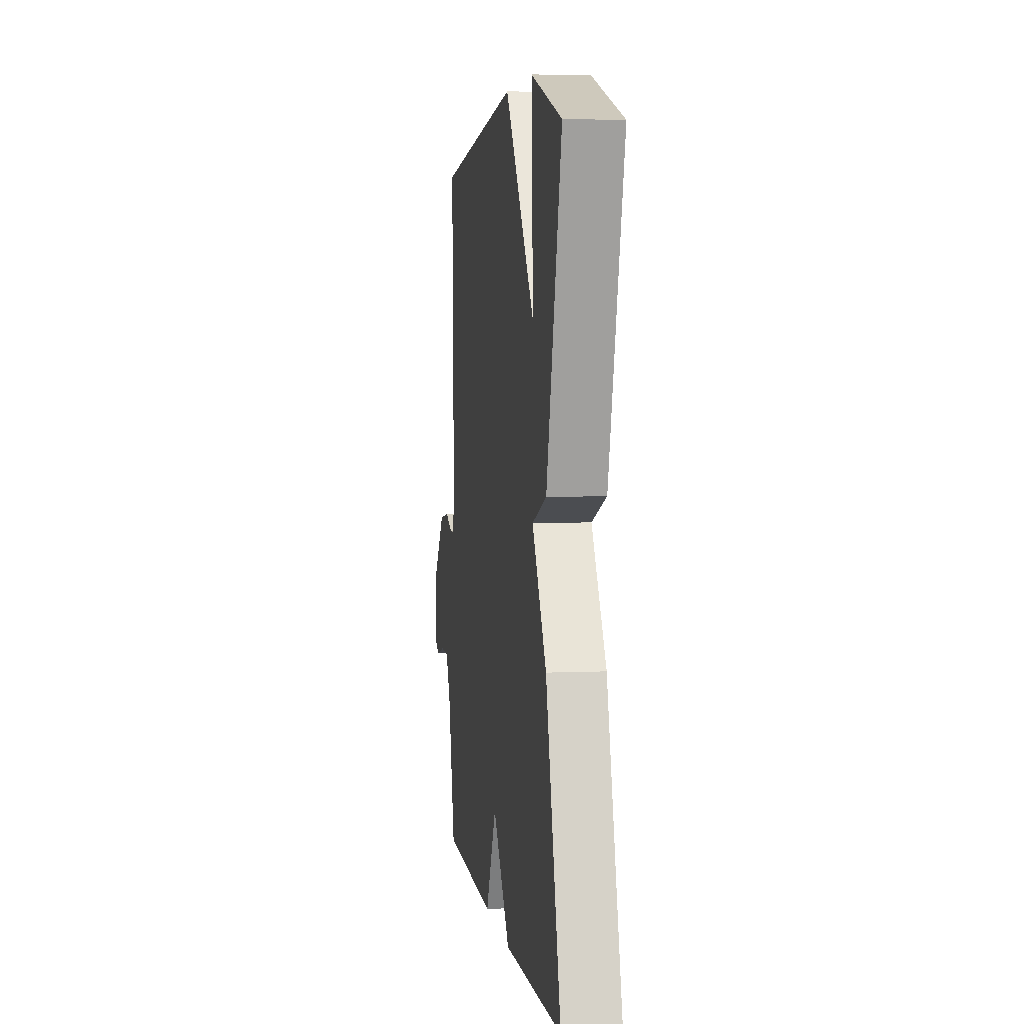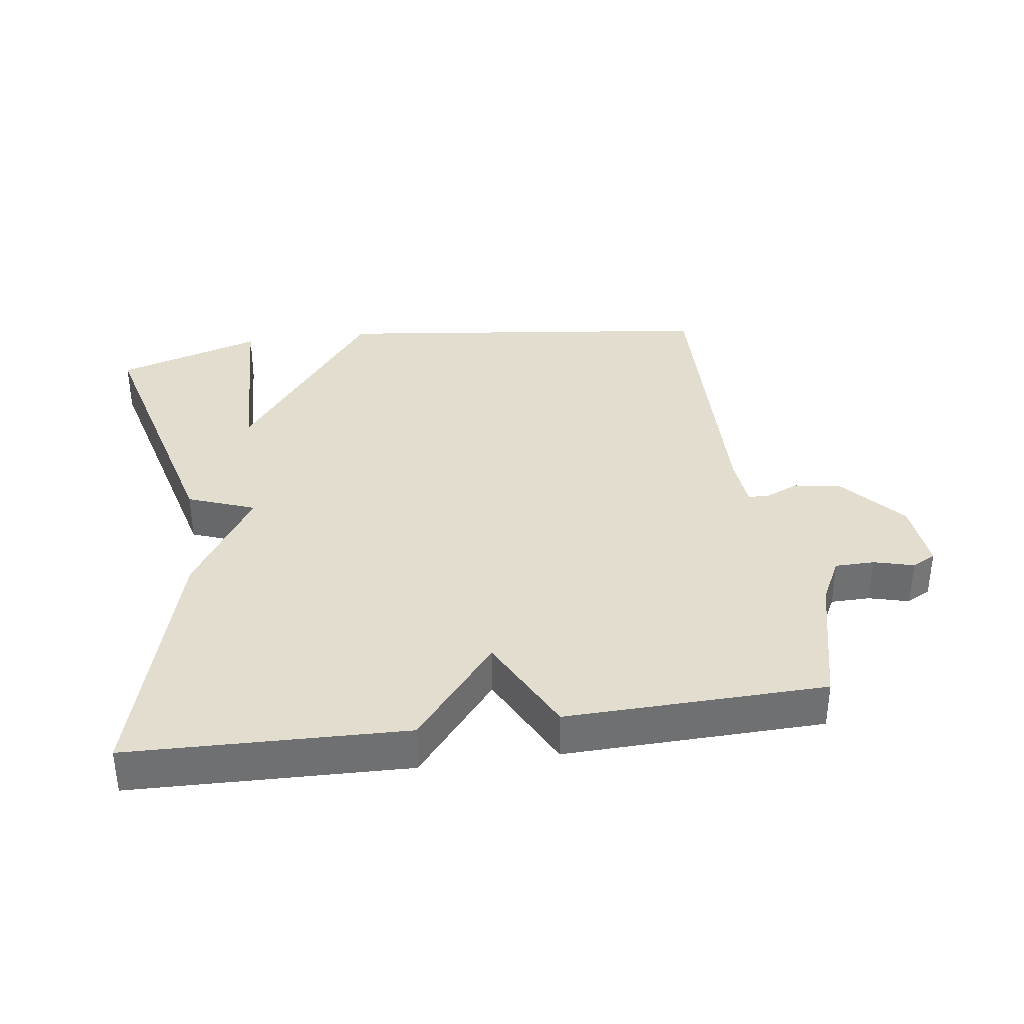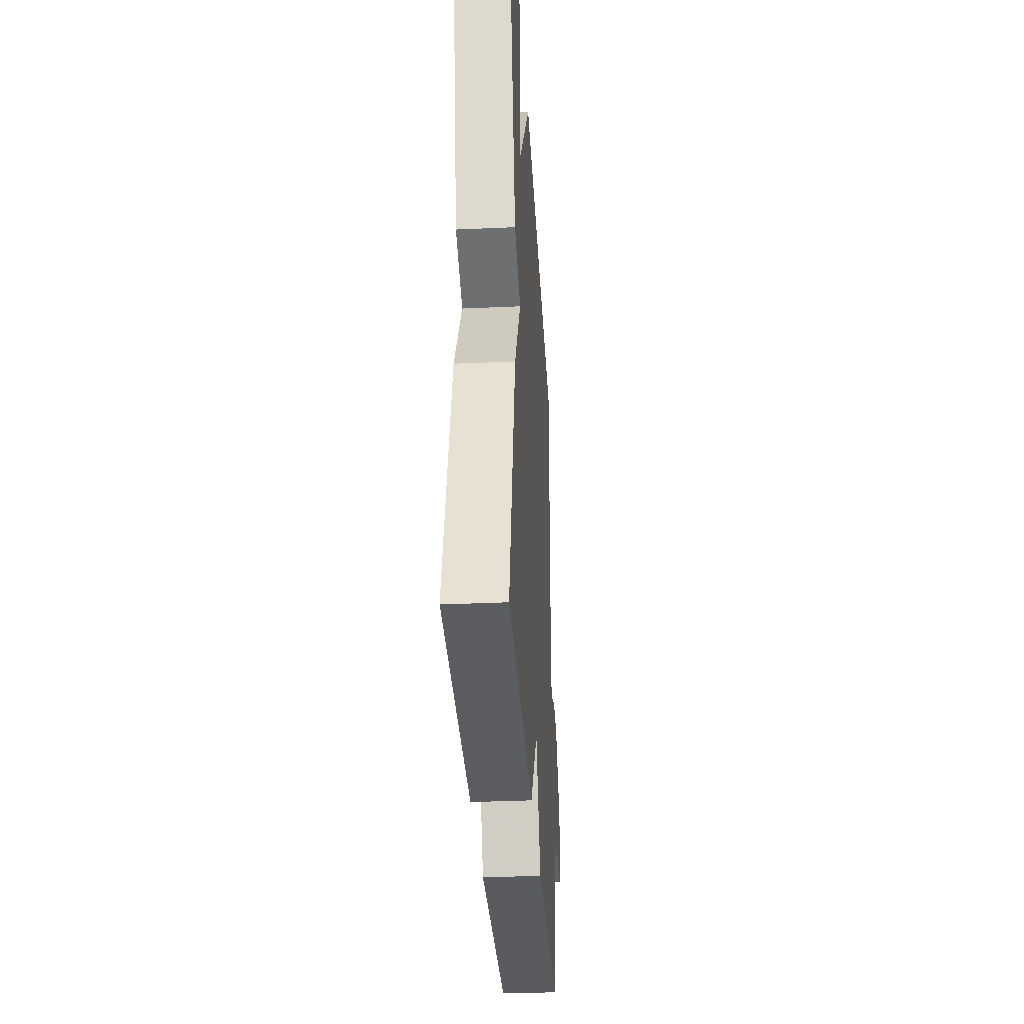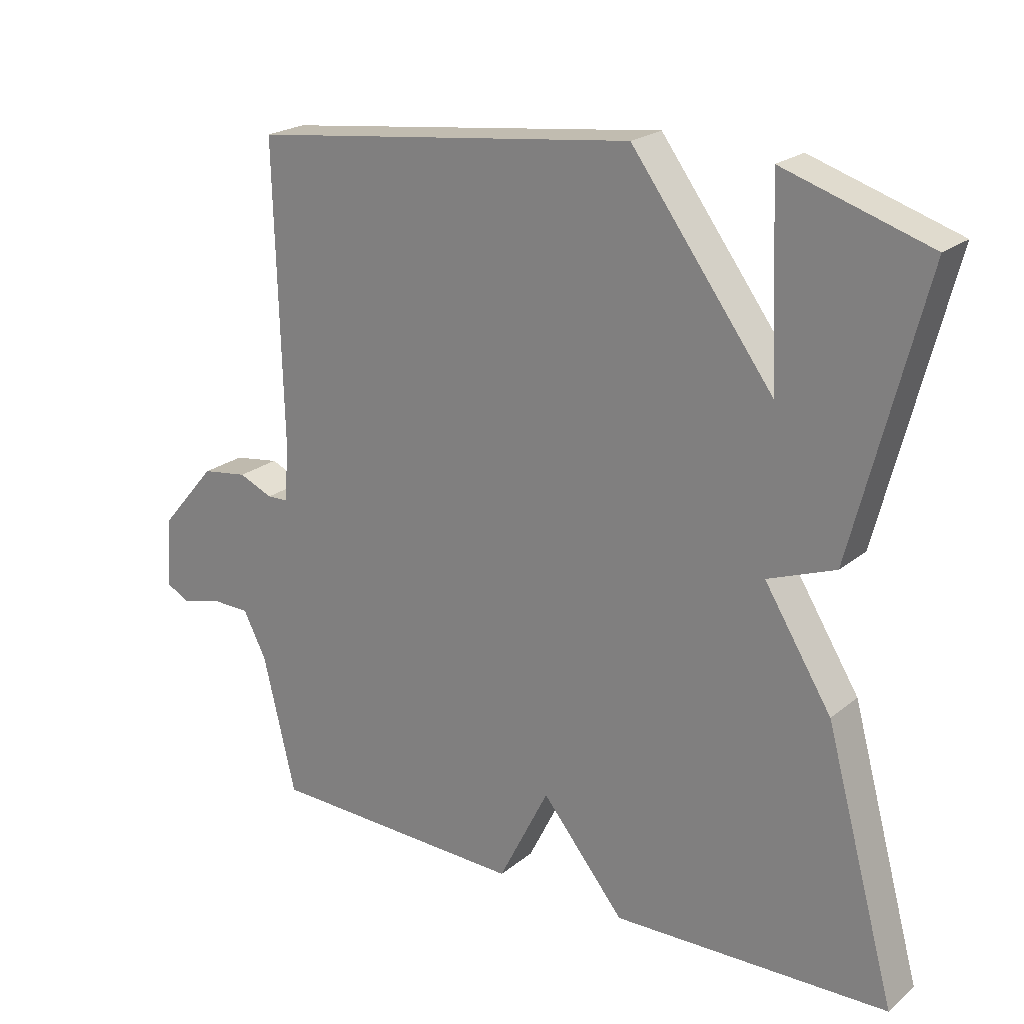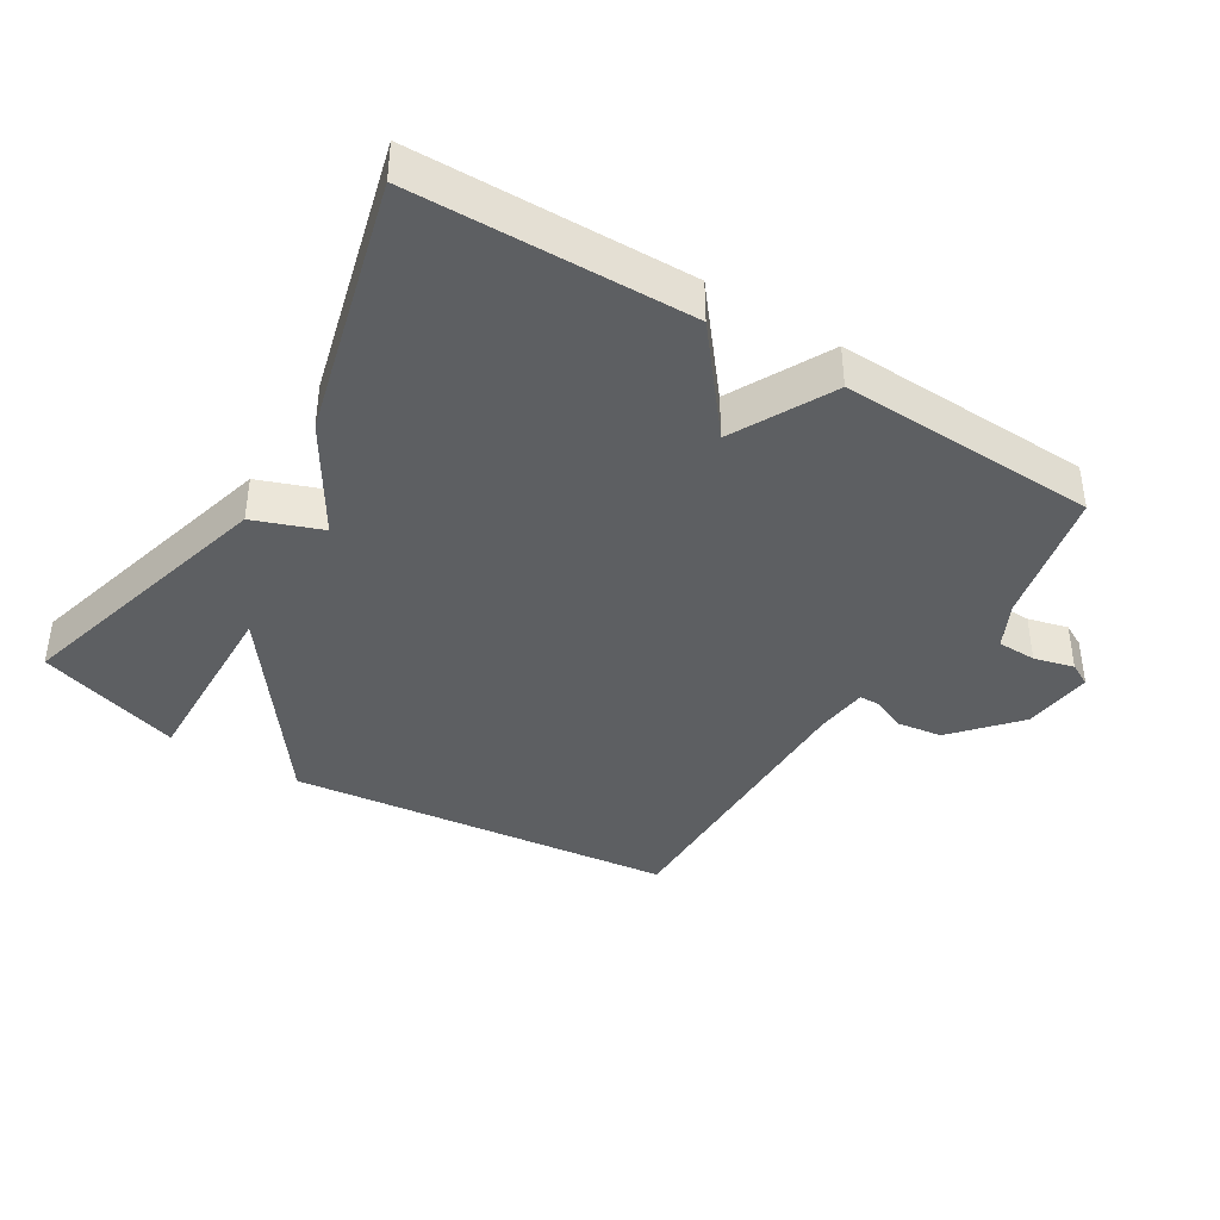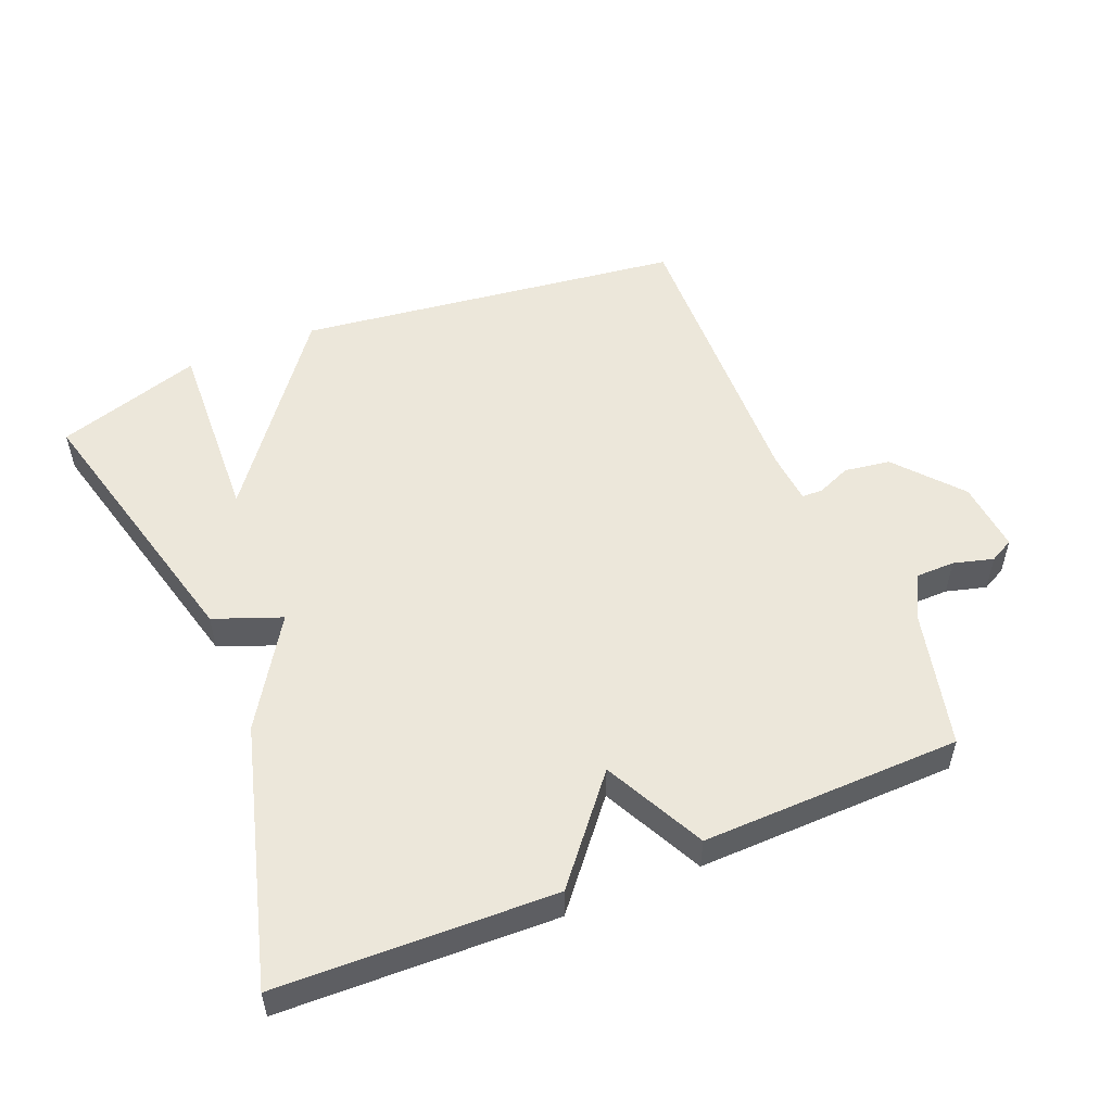
<metadata>
{"format":"obj","ext":"obj","renderer":"f3d","projection":"perspective","resolution":1024,"background":"white","views":[{"elev":4.5,"azim":81.8,"up":"+Z"},{"elev":35.6,"azim":172.1,"up":"+Y"},{"elev":-34.1,"azim":93.5,"up":"+Z"},{"elev":21.9,"azim":36.0,"up":"+Z"},{"elev":-39.5,"azim":147.9,"up":"+Y"},{"elev":52.8,"azim":157.9,"up":"+Y"}]}
</metadata>
<code>
v -0.5 0.07 0.5
v 0.082 0.07 0.57
v 0.294 0.07 0.285
v 0.282 0.07 0.57
v 0.5 0.07 0.5
v 0.394 0.07 0.087
v 0.293 0.07 0.049
v 0.394 0.07 -0.113
v 0.5 0.07 -0.5
v 0.088 0.07 -0.511
v -0.036 0.07 -0.36
v -0.112 0.07 -0.511
v -0.5 0.07 -0.5
v -0.549 0.07 -0.295
v -0.584 0.07 -0.227
v -0.643 0.07 -0.226
v -0.703 0.07 -0.242
v -0.739 0.07 -0.223
v -0.729 0.07 -0.116
v -0.646 0.07 -0.019
v -0.577 0.07 -0.009
v -0.526 0.07 -0.031
v -0.495 0.07 -0.03
v -0.488 0.07 0.05
v -0.5 0 0.5
v 0.082 0 0.57
v 0.294 0 0.285
v 0.282 0 0.57
v 0.5 0 0.5
v 0.394 0 0.087
v 0.293 0 0.049
v 0.394 0 -0.113
v 0.5 0 -0.5
v 0.088 0 -0.511
v -0.036 0 -0.36
v -0.112 0 -0.511
v -0.5 0 -0.5
v -0.549 0 -0.295
v -0.584 0 -0.227
v -0.643 0 -0.226
v -0.703 0 -0.242
v -0.739 0 -0.223
v -0.729 0 -0.116
v -0.646 0 -0.019
v -0.577 0 -0.009
v -0.526 0 -0.031
v -0.495 0 -0.03
v -0.488 0 0.05
f 20 21 22
f 19 20 22
f 18 19 22
f 17 18 22
f 16 17 22
f 15 16 22 23
f 14 15 23
f 13 14 23
f 12 13 23
f 11 12 23
f 9 10 11
f 8 9 11
f 7 8 11
f 7 11 23 24
f 3 4 5 6
f 6 7 24
f 3 6 24
f 2 3 24
f 1 2 24
f 46 45 44
f 46 44 43
f 46 43 42
f 46 42 41
f 46 41 40
f 47 46 40 39
f 47 39 38
f 47 38 37
f 47 37 36
f 47 36 35
f 35 34 33
f 35 33 32
f 35 32 31
f 48 47 35 31
f 30 29 28 27
f 48 31 30
f 48 30 27
f 48 27 26
f 48 26 25
f 1 25 26 2
f 2 26 27 3
f 3 27 28 4
f 4 28 29 5
f 5 29 30 6
f 6 30 31 7
f 7 31 32 8
f 8 32 33 9
f 9 33 34 10
f 10 34 35 11
f 11 35 36 12
f 12 36 37 13
f 13 37 38 14
f 14 38 39 15
f 15 39 40 16
f 16 40 41 17
f 17 41 42 18
f 18 42 43 19
f 19 43 44 20
f 20 44 45 21
f 21 45 46 22
f 22 46 47 23
f 23 47 48 24
f 24 48 25 1

</code>
